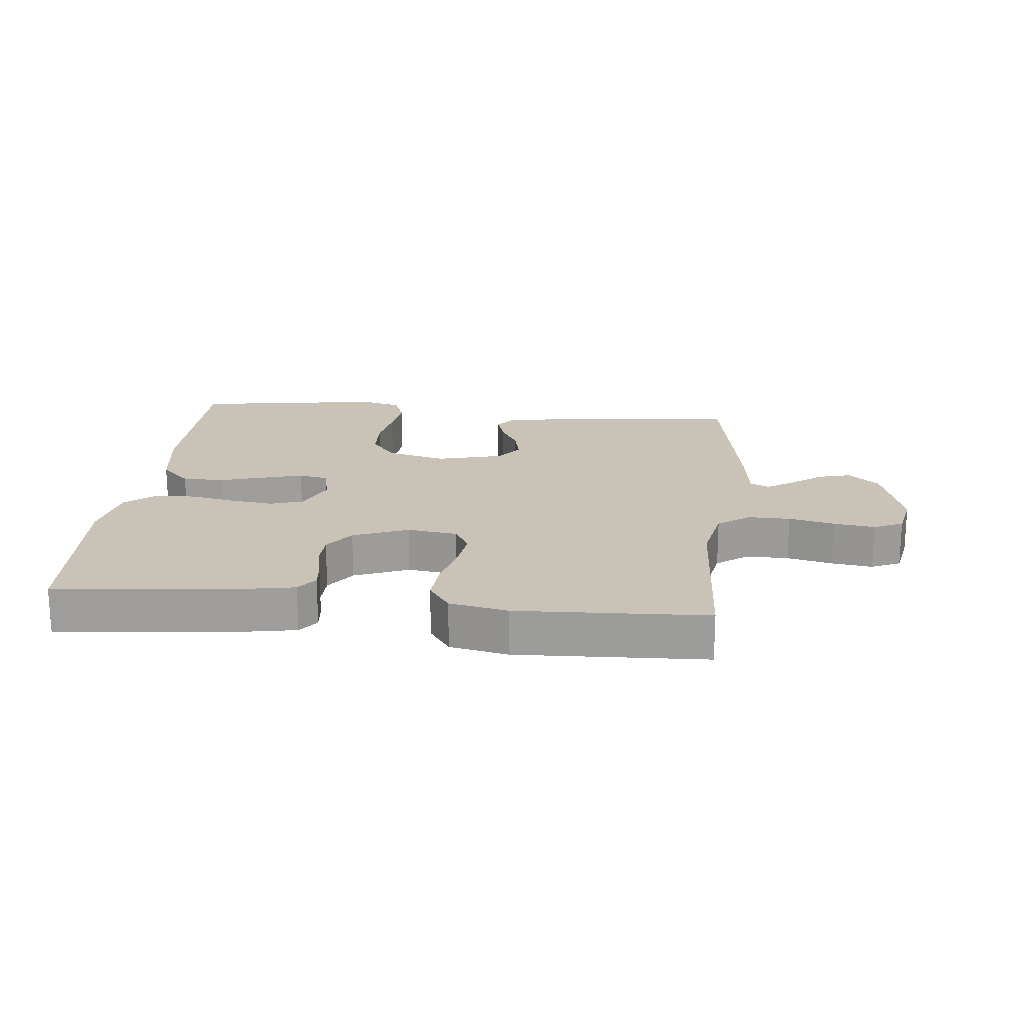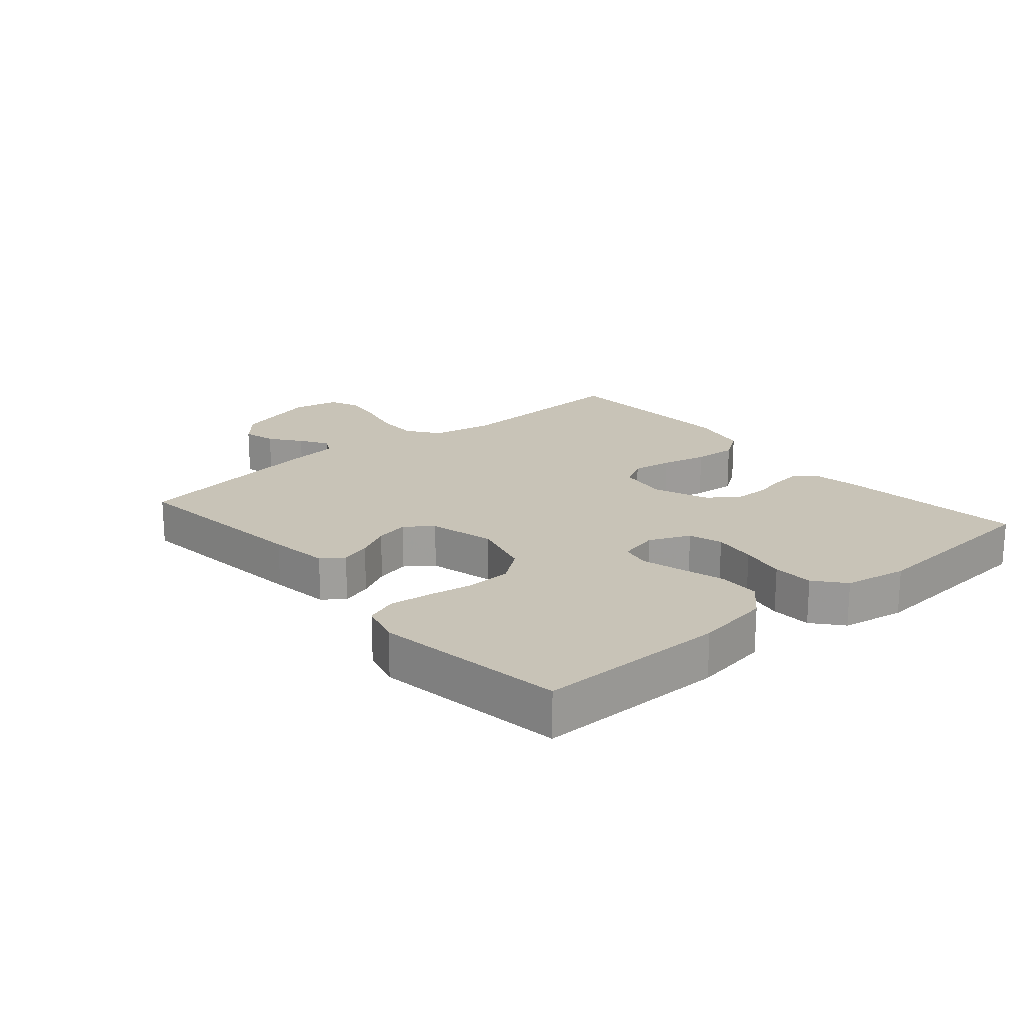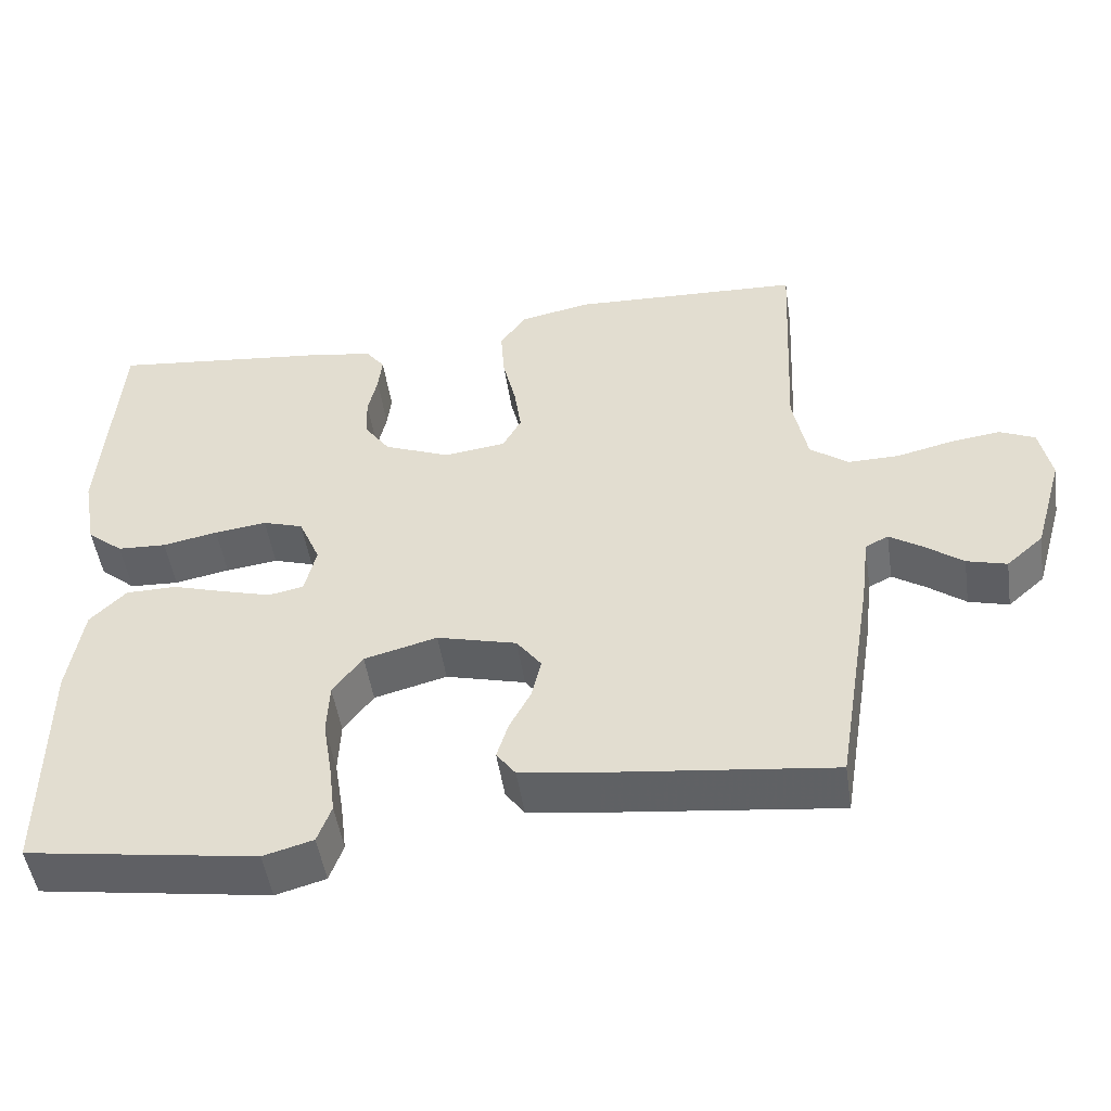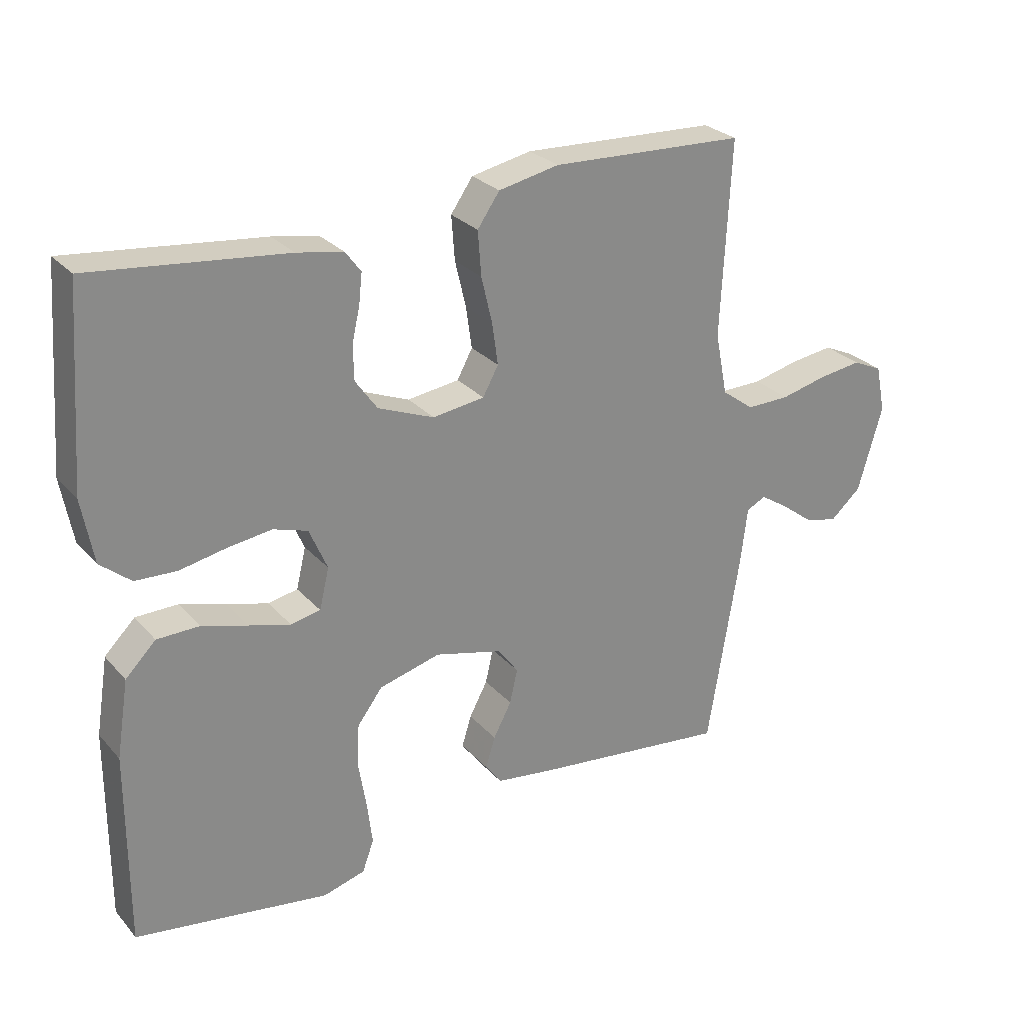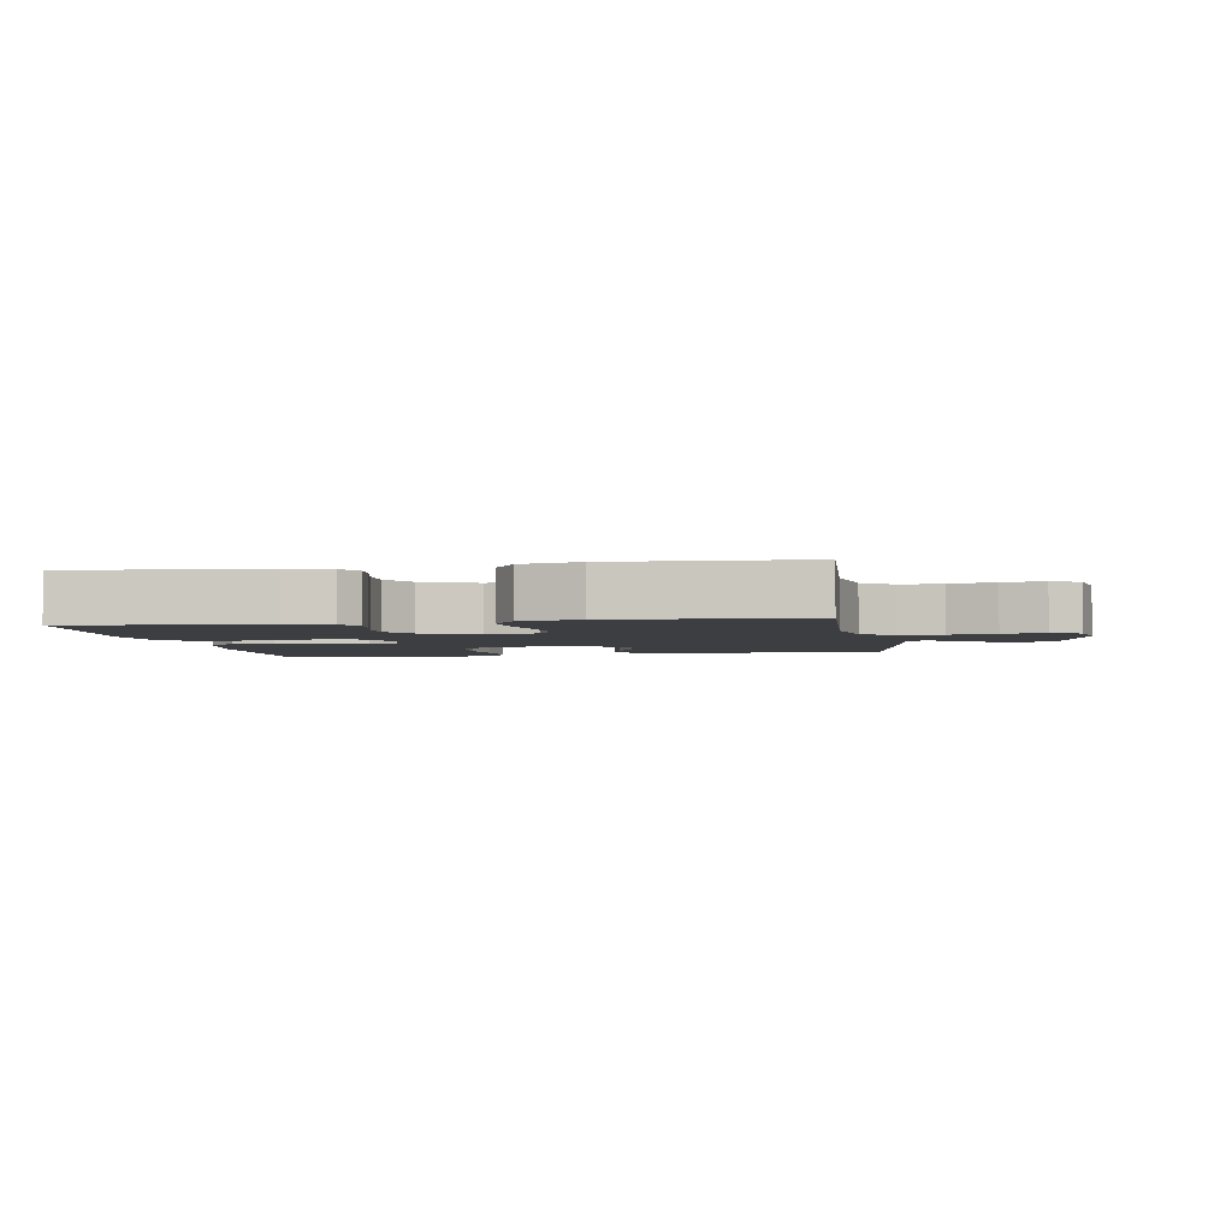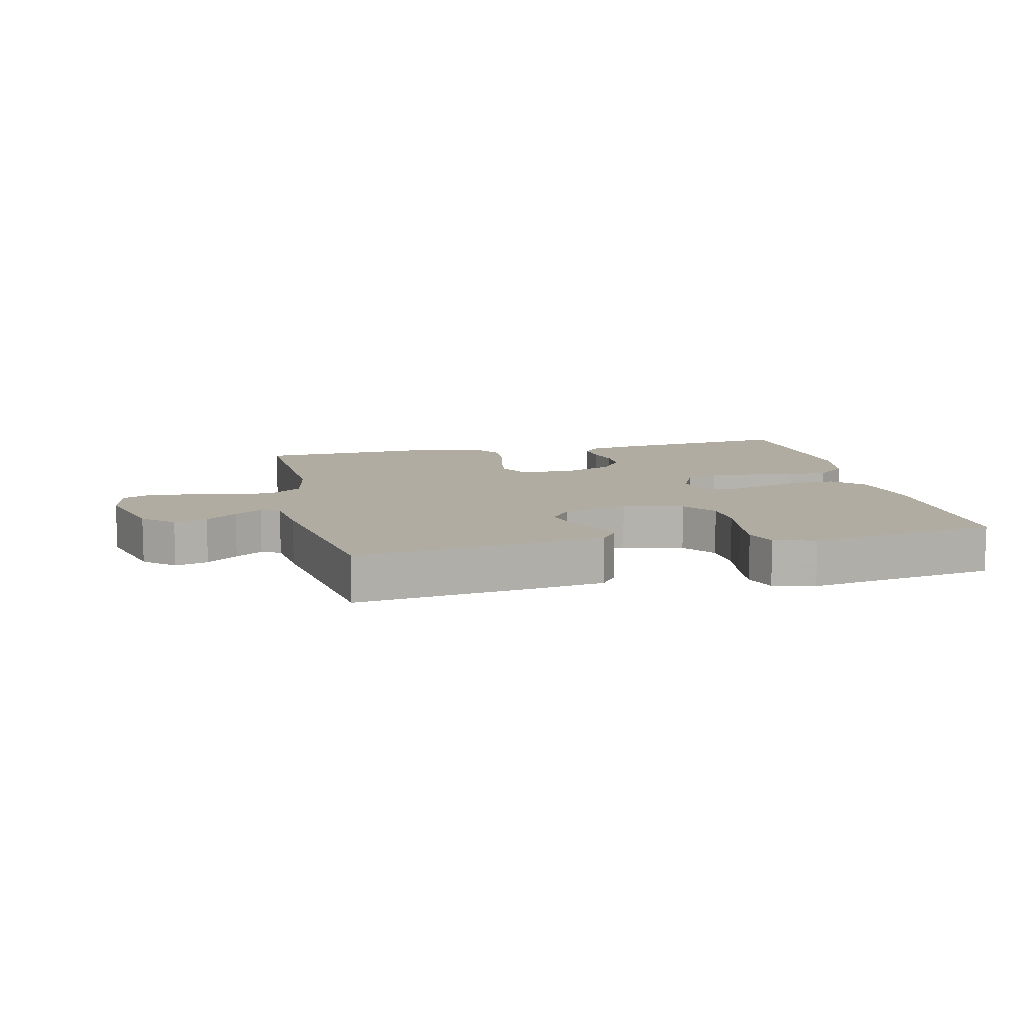
<metadata>
{"format":"obj","ext":"obj","renderer":"f3d","projection":"perspective","resolution":1024,"background":"white","views":[{"elev":19.5,"azim":5.9,"up":"+Y"},{"elev":19.6,"azim":-130.5,"up":"+Y"},{"elev":-49.4,"azim":8.5,"up":"+Z"},{"elev":27.2,"azim":-32.0,"up":"+Z"},{"elev":-3.3,"azim":9.4,"up":"+Y"},{"elev":10.2,"azim":167.0,"up":"+Y"}]}
</metadata>
<code>
v 0.5 0.07 0.5
v 0.485 0.07 0.2
v 0.504 0.07 0.104
v 0.554 0.07 0.067
v 0.621 0.07 0.068
v 0.693 0.07 0.085
v 0.759 0.07 0.094
v 0.805 0.07 0.073
v 0.82 0.07 0
v 0.782 0.07 -0.132
v 0.734 0.07 -0.174
v 0.682 0.07 -0.16
v 0.633 0.07 -0.123
v 0.59 0.07 -0.095
v 0.56 0.07 -0.11
v 0.549 0.07 -0.2
v 0.5 0.07 -0.5
v 0.2 0.07 -0.465
v 0.106 0.07 -0.452
v 0.081 0.07 -0.418
v 0.096 0.07 -0.37
v 0.124 0.07 -0.317
v 0.136 0.07 -0.264
v 0.104 0.07 -0.221
v 0 0.07 -0.194
v -0.095 0.07 -0.219
v -0.134 0.07 -0.271
v -0.137 0.07 -0.34
v -0.125 0.07 -0.413
v -0.117 0.07 -0.479
v -0.135 0.07 -0.528
v -0.2 0.07 -0.546
v -0.5 0.07 -0.5
v -0.499 0.07 -0.2
v -0.48 0.07 -0.081
v -0.433 0.07 -0.034
v -0.367 0.07 -0.033
v -0.297 0.07 -0.054
v -0.233 0.07 -0.072
v -0.187 0.07 -0.063
v -0.172 0.07 0
v -0.2 0.07 0.065
v -0.253 0.07 0.082
v -0.321 0.07 0.073
v -0.393 0.07 0.059
v -0.457 0.07 0.062
v -0.504 0.07 0.101
v -0.522 0.07 0.2
v -0.5 0.07 0.5
v -0.2 0.07 0.467
v -0.129 0.07 0.454
v -0.105 0.07 0.422
v -0.11 0.07 0.376
v -0.122 0.07 0.322
v -0.121 0.07 0.269
v -0.087 0.07 0.221
v 0 0.07 0.186
v 0.08 0.07 0.197
v 0.104 0.07 0.241
v 0.095 0.07 0.305
v 0.078 0.07 0.377
v 0.073 0.07 0.445
v 0.107 0.07 0.494
v 0.2 0.07 0.513
v 0.5 0 0.5
v 0.485 0 0.2
v 0.504 0 0.104
v 0.554 0 0.067
v 0.621 0 0.068
v 0.693 0 0.085
v 0.759 0 0.094
v 0.805 0 0.073
v 0.82 0 0
v 0.782 0 -0.132
v 0.734 0 -0.174
v 0.682 0 -0.16
v 0.633 0 -0.123
v 0.59 0 -0.095
v 0.56 0 -0.11
v 0.549 0 -0.2
v 0.5 0 -0.5
v 0.2 0 -0.465
v 0.106 0 -0.452
v 0.081 0 -0.418
v 0.096 0 -0.37
v 0.124 0 -0.317
v 0.136 0 -0.264
v 0.104 0 -0.221
v 0 0 -0.194
v -0.095 0 -0.219
v -0.134 0 -0.271
v -0.137 0 -0.34
v -0.125 0 -0.413
v -0.117 0 -0.479
v -0.135 0 -0.528
v -0.2 0 -0.546
v -0.5 0 -0.5
v -0.499 0 -0.2
v -0.48 0 -0.081
v -0.433 0 -0.034
v -0.367 0 -0.033
v -0.297 0 -0.054
v -0.233 0 -0.072
v -0.187 0 -0.063
v -0.172 0 0
v -0.2 0 0.065
v -0.253 0 0.082
v -0.321 0 0.073
v -0.393 0 0.059
v -0.457 0 0.062
v -0.504 0 0.101
v -0.522 0 0.2
v -0.5 0 0.5
v -0.2 0 0.467
v -0.129 0 0.454
v -0.105 0 0.422
v -0.11 0 0.376
v -0.122 0 0.322
v -0.121 0 0.269
v -0.087 0 0.221
v 0 0 0.186
v 0.08 0 0.197
v 0.104 0 0.241
v 0.095 0 0.305
v 0.078 0 0.377
v 0.073 0 0.445
v 0.107 0 0.494
v 0.2 0 0.513
f 64 1 2
f 63 64 2
f 62 63 2
f 61 62 2
f 60 61 2
f 59 60 2 3
f 58 59 3 4
f 57 58 4
f 52 53 54
f 51 52 54
f 50 51 54
f 49 50 54
f 48 49 54
f 47 48 54
f 46 47 54
f 45 46 54
f 44 45 54
f 43 44 54 55
f 42 43 55 56
f 36 37 38
f 35 36 38
f 34 35 38
f 33 34 38
f 32 33 38
f 31 32 38
f 30 31 38
f 29 30 38
f 28 29 38
f 27 28 38 39
f 26 27 39 40
f 20 21 22
f 19 20 22
f 18 19 22
f 17 18 22
f 16 17 22
f 15 16 22
f 14 15 22 23
f 11 12 13
f 10 11 13
f 9 10 13
f 8 9 13
f 7 8 13
f 6 7 13
f 5 6 13
f 4 5 13 14
f 14 23 24
f 4 14 24
f 57 4 24
f 57 24 25
f 56 57 25
f 42 56 25
f 41 42 25
f 25 26 40 41
f 66 65 128
f 66 128 127
f 66 127 126
f 66 126 125
f 66 125 124
f 67 66 124 123
f 68 67 123 122
f 68 122 121
f 118 117 116
f 118 116 115
f 118 115 114
f 118 114 113
f 118 113 112
f 118 112 111
f 118 111 110
f 118 110 109
f 118 109 108
f 119 118 108 107
f 120 119 107 106
f 102 101 100
f 102 100 99
f 102 99 98
f 102 98 97
f 102 97 96
f 102 96 95
f 102 95 94
f 102 94 93
f 102 93 92
f 103 102 92 91
f 104 103 91 90
f 86 85 84
f 86 84 83
f 86 83 82
f 86 82 81
f 86 81 80
f 86 80 79
f 87 86 79 78
f 77 76 75
f 77 75 74
f 77 74 73
f 77 73 72
f 77 72 71
f 77 71 70
f 77 70 69
f 78 77 69 68
f 88 87 78
f 88 78 68
f 88 68 121
f 89 88 121
f 89 121 120
f 89 120 106
f 89 106 105
f 105 104 90 89
f 1 65 66 2
f 2 66 67 3
f 3 67 68 4
f 4 68 69 5
f 5 69 70 6
f 6 70 71 7
f 7 71 72 8
f 8 72 73 9
f 9 73 74 10
f 10 74 75 11
f 11 75 76 12
f 12 76 77 13
f 13 77 78 14
f 14 78 79 15
f 15 79 80 16
f 16 80 81 17
f 17 81 82 18
f 18 82 83 19
f 19 83 84 20
f 20 84 85 21
f 21 85 86 22
f 22 86 87 23
f 23 87 88 24
f 24 88 89 25
f 25 89 90 26
f 26 90 91 27
f 27 91 92 28
f 28 92 93 29
f 29 93 94 30
f 30 94 95 31
f 31 95 96 32
f 32 96 97 33
f 33 97 98 34
f 34 98 99 35
f 35 99 100 36
f 36 100 101 37
f 37 101 102 38
f 38 102 103 39
f 39 103 104 40
f 40 104 105 41
f 41 105 106 42
f 42 106 107 43
f 43 107 108 44
f 44 108 109 45
f 45 109 110 46
f 46 110 111 47
f 47 111 112 48
f 48 112 113 49
f 49 113 114 50
f 50 114 115 51
f 51 115 116 52
f 52 116 117 53
f 53 117 118 54
f 54 118 119 55
f 55 119 120 56
f 56 120 121 57
f 57 121 122 58
f 58 122 123 59
f 59 123 124 60
f 60 124 125 61
f 61 125 126 62
f 62 126 127 63
f 63 127 128 64
f 64 128 65 1

</code>
